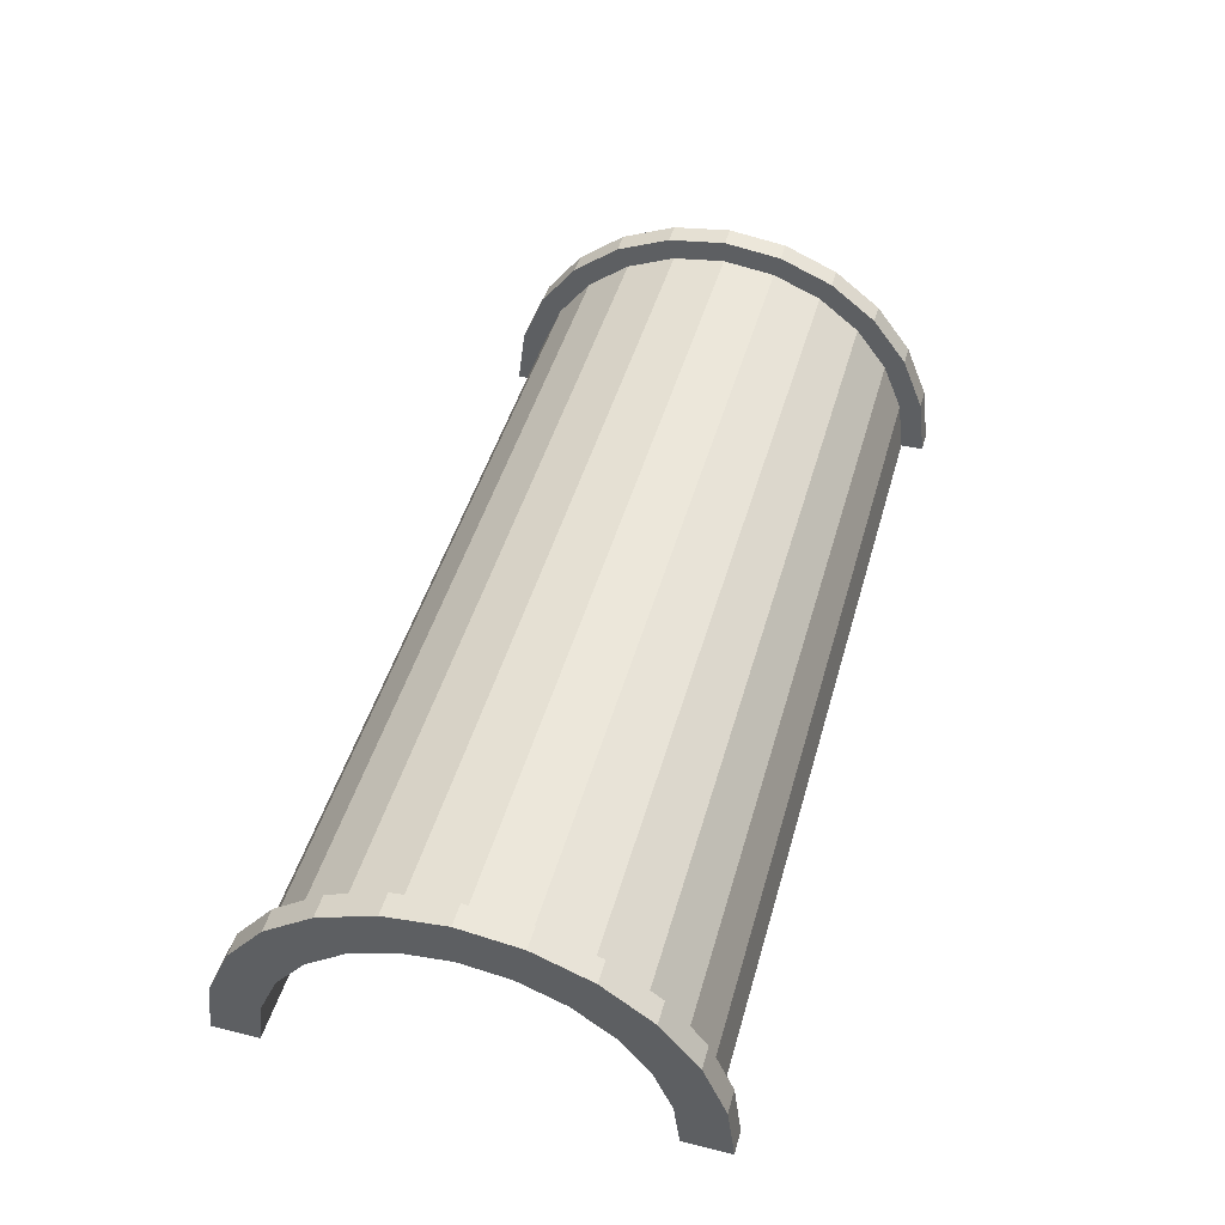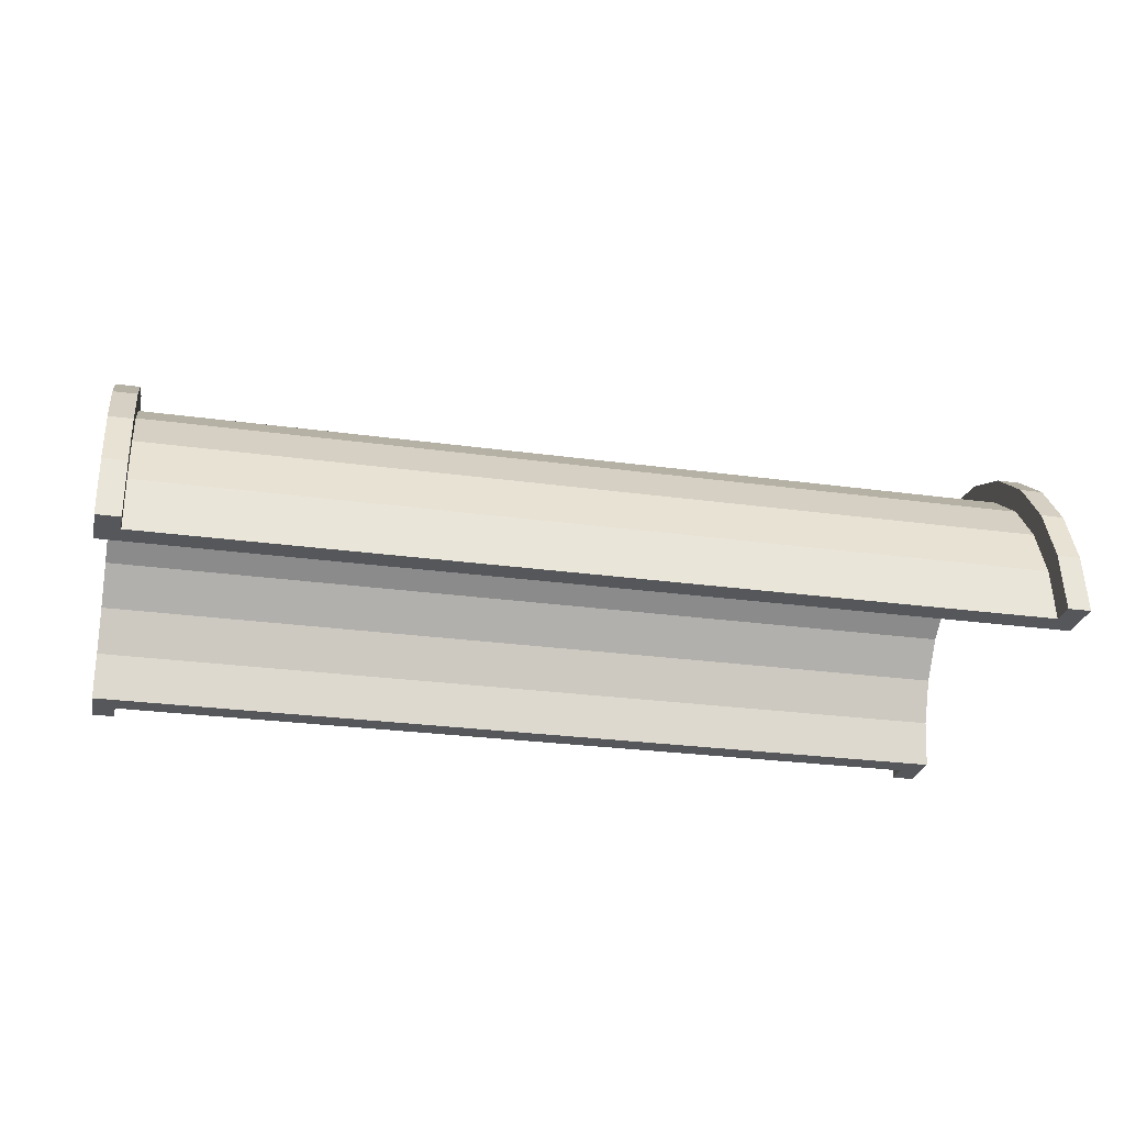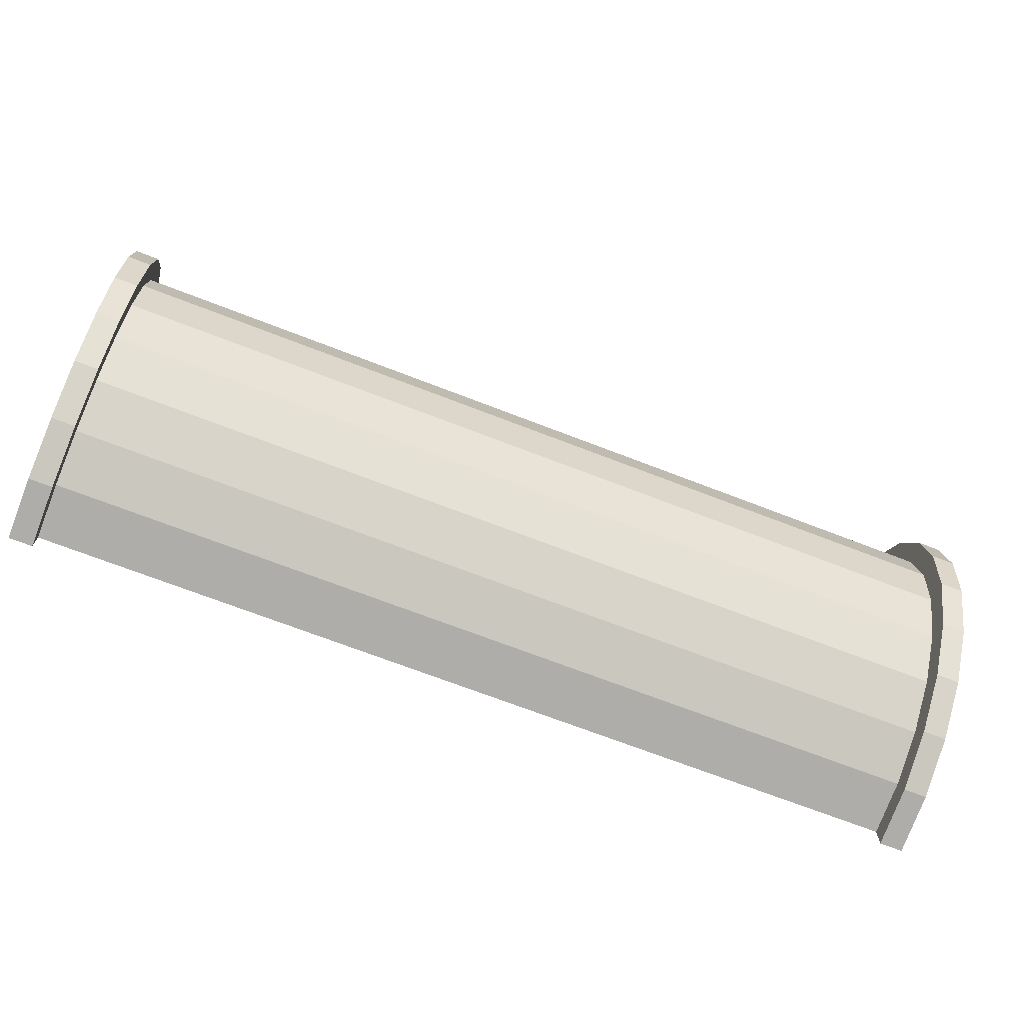
<metadata>
{"format":"obj","ext":"obj","renderer":"f3d","projection":"perspective","resolution":1024,"background":"white","views":[{"elev":46.2,"azim":105.5,"up":"+Z"},{"elev":-26.6,"azim":167.8,"up":"+Z"},{"elev":-70.0,"azim":-21.2,"up":"+Y"}]}
</metadata>
<code>
v 1 2.329 8.693
v 38.77 0 9
v 38.77 2.329 8.693
v 38.77 0 9
v 1 2.329 8.693
v 1 0 9
v 38.77 9 0
v 1 9 0
v 38.77 9 0
v 1 9 0
v 38.77 9 0
v 1 9 0
v 1 -8.693 2.329
v 38.77 -9 0
v 38.77 -8.693 2.329
v 38.77 -9 0
v 1 -8.693 2.329
v 1 -9 0
v 38.77 7.794 4.5
v 1 6.364 6.364
v 38.77 6.364 6.364
v 1 6.364 6.364
v 38.77 7.794 4.5
v 1 7.794 4.5
v 1 6.364 6.364
v 38.77 4.5 7.794
v 38.77 6.364 6.364
v 38.77 4.5 7.794
v 1 6.364 6.364
v 1 4.5 7.794
v 38.77 8.693 2.329
v 1 7.794 4.5
v 38.77 7.794 4.5
v 1 7.794 4.5
v 38.77 8.693 2.329
v 1 8.693 2.329
v 1 -7.794 4.5
v 38.77 -6.364 6.364
v 1 -6.364 6.364
v 38.77 -6.364 6.364
v 1 -7.794 4.5
v 38.77 -7.794 4.5
v -0 7.727 2.071
v -0 9.659 2.588
v 0 10 0
v -0 7.727 2.071
v 0 10 0
v 0 8 0
v -0 9.659 2.588
v -0 7.727 2.071
v -0 8.66 5
v -0 6.928 4
v -0 8.66 5
v -0 7.727 2.071
v -0 8.66 5
v -0 6.928 4
v -0 7.071 7.071
v -0 5.657 5.657
v -0 7.071 7.071
v -0 6.928 4
v -0 5.657 5.657
v -0 5 8.66
v -0 7.071 7.071
v -0 4 6.928
v -0 5 8.66
v -0 5.657 5.657
v -0 4 6.928
v -0 2.588 9.659
v -0 5 8.66
v -0 2.071 7.727
v -0 2.588 9.659
v -0 4 6.928
v -0 0 8
v -0 2.588 9.659
v -0 2.071 7.727
v -0 0 8
v -0 0 10
v -0 2.588 9.659
v -0 -2.071 7.727
v -0 0 10
v -0 0 8
v -0 -2.071 7.727
v -0 -2.588 9.659
v -0 0 10
v -0 -4 6.928
v -0 -2.588 9.659
v -0 -2.071 7.727
v -0 -4 6.928
v -0 -5 8.66
v -0 -2.588 9.659
v -0 -5.657 5.657
v -0 -5 8.66
v -0 -4 6.928
v -0 -7.071 7.071
v -0 -5.657 5.657
v -0 -6.928 4
v -0 -5.657 5.657
v -0 -7.071 7.071
v -0 -5 8.66
v -0 -8.66 5
v -0 -6.928 4
v -0 -7.727 2.071
v -0 -9.659 2.588
v -0 -7.727 2.071
v 0 -8 0
v -0 -6.928 4
v -0 -8.66 5
v -0 -7.071 7.071
v -0 -7.727 2.071
v -0 -9.659 2.588
v -0 -8.66 5
v -0 -9.659 2.588
v 0 -8 0
v 0 -10 0
v 1 4.5 7.794
v 38.77 2.329 8.693
v 38.77 4.5 7.794
v 38.77 2.329 8.693
v 1 4.5 7.794
v 1 2.329 8.693
v 38.77 9 0
v 1 8.693 2.329
v 38.77 8.693 2.329
v 1 8.693 2.329
v 38.77 9 0
v 1 9 0
v 1 -9 0
v 38.77 -9 0
v 1 -9 0
v 38.77 -9 0
v 1 -9 0
v 38.77 -9 0
v 1 -8.693 2.329
v 38.77 -7.794 4.5
v 1 -7.794 4.5
v 38.77 -7.794 4.5
v 1 -8.693 2.329
v 38.77 -8.693 2.329
v 1 -4.5 7.794
v 38.77 -6.364 6.364
v 38.77 -4.5 7.794
v 38.77 -6.364 6.364
v 1 -4.5 7.794
v 1 -6.364 6.364
v 1 0 9
v 38.77 -2.329 8.693
v 38.77 0 9
v 38.77 -2.329 8.693
v 1 0 9
v 1 -2.329 8.693
v 1 -2.329 8.693
v 38.77 -4.5 7.794
v 38.77 -2.329 8.693
v 38.77 -4.5 7.794
v 1 -2.329 8.693
v 1 -4.5 7.794
v 39.77 0 8
v -0 2.071 7.727
v 39.77 2.071 7.727
v -0 2.071 7.727
v 39.77 0 8
v -0 0 8
v 39.77 8 0
v 39.77 8 0
v 0 8 0
v -0 -5.657 5.657
v 39.77 -4 6.928
v 39.77 -5.657 5.657
v 39.77 -4 6.928
v -0 -5.657 5.657
v -0 -4 6.928
v -0 6.928 4
v 39.77 5.657 5.657
v -0 5.657 5.657
v 39.77 5.657 5.657
v -0 6.928 4
v 39.77 6.928 4
v -0 7.727 2.071
v 39.77 8 0
v 39.77 7.727 2.071
v 39.77 8 0
v -0 7.727 2.071
v 0 8 0
v -0 -2.071 7.727
v 39.77 0 8
v 39.77 -2.071 7.727
v 39.77 0 8
v -0 -2.071 7.727
v -0 0 8
v 39.77 4 6.928
v -0 5.657 5.657
v 39.77 5.657 5.657
v -0 5.657 5.657
v 39.77 4 6.928
v -0 4 6.928
v 39.77 2.071 7.727
v -0 4 6.928
v 39.77 4 6.928
v -0 4 6.928
v 39.77 2.071 7.727
v -0 2.071 7.727
v -0 7.727 2.071
v 39.77 6.928 4
v -0 6.928 4
v 39.77 6.928 4
v -0 7.727 2.071
v 39.77 7.727 2.071
v 39.77 -8 0
v 39.77 -8 0
v 0 -8 0
v 39.77 -6.928 4
v -0 -5.657 5.657
v 39.77 -5.657 5.657
v -0 -5.657 5.657
v 39.77 -6.928 4
v -0 -6.928 4
v 39.77 -8 0
v -0 -7.727 2.071
v 39.77 -7.727 2.071
v -0 -7.727 2.071
v 39.77 -8 0
v 0 -8 0
v -0 -4 6.928
v 39.77 -2.071 7.727
v 39.77 -4 6.928
v 39.77 -2.071 7.727
v -0 -4 6.928
v -0 -2.071 7.727
v 39.77 -7.727 2.071
v -0 -6.928 4
v 39.77 -6.928 4
v -0 -6.928 4
v 39.77 -7.727 2.071
v -0 -7.727 2.071
v -0 2.588 9.659
v 1 0 10
v 1 2.588 9.659
v 1 0 10
v -0 2.588 9.659
v -0 0 10
v -0 -9.659 2.588
v 1 -8.66 5
v -0 -8.66 5
v 1 -8.66 5
v -0 -9.659 2.588
v 1 -9.659 2.588
v 1 10 0
v -0 9.659 2.588
v 1 9.659 2.588
v -0 9.659 2.588
v 1 10 0
v 0 10 0
v -0 5 8.66
v 1 2.588 9.659
v 1 5 8.66
v 1 2.588 9.659
v -0 5 8.66
v -0 2.588 9.659
v 1 0 10
v -0 -2.588 9.659
v 1 -2.588 9.659
v -0 -2.588 9.659
v 1 0 10
v -0 0 10
v -0 -8.66 5
v 1 -7.071 7.071
v -0 -7.071 7.071
v 1 -7.071 7.071
v -0 -8.66 5
v 1 -8.66 5
v 1 10 0
v 0 10 0
v 1 10 0
v 1 9.659 2.588
v 1 8.693 2.329
v 1 9 0
v 1 8.66 5
v 1 8.693 2.329
v 1 9.659 2.588
v 1 8.66 5
v 1 7.794 4.5
v 1 8.693 2.329
v 1 7.071 7.071
v 1 7.794 4.5
v 1 8.66 5
v 1 7.071 7.071
v 1 6.364 6.364
v 1 7.794 4.5
v 1 5 8.66
v 1 6.364 6.364
v 1 7.071 7.071
v 1 5 8.66
v 1 4.5 7.794
v 1 6.364 6.364
v 1 2.588 9.659
v 1 4.5 7.794
v 1 5 8.66
v 1 2.588 9.659
v 1 2.329 8.693
v 1 4.5 7.794
v 1 0 10
v 1 2.329 8.693
v 1 2.588 9.659
v 1 0 10
v 1 0 9
v 1 2.329 8.693
v 1 0 10
v 1 -2.329 8.693
v 1 0 9
v 1 -2.588 9.659
v 1 -2.329 8.693
v 1 0 10
v 1 -2.588 9.659
v 1 -4.5 7.794
v 1 -2.329 8.693
v 1 -5 8.66
v 1 -4.5 7.794
v 1 -2.588 9.659
v 1 -5 8.66
v 1 -6.364 6.364
v 1 -4.5 7.794
v 1 -7.071 7.071
v 1 -6.364 6.364
v 1 -5 8.66
v 1 -7.071 7.071
v 1 -7.794 4.5
v 1 -6.364 6.364
v 1 -8.66 5
v 1 -7.794 4.5
v 1 -7.071 7.071
v 1 -8.66 5
v 1 -8.693 2.329
v 1 -7.794 4.5
v 1 -9.659 2.588
v 1 -8.693 2.329
v 1 -8.66 5
v 1 -8.693 2.329
v 1 -9.659 2.588
v 1 -9 0
v 1 -10 0
v 1 -9 0
v 1 -9.659 2.588
v 1 -9 0
v 1 -10 0
v 1 -9 0
v 1 -9 0
v 1 -10 0
v 1 -10 0
v 1 9 0
v 1 10 0
v 1 9.659 2.588
v 1 10 0
v 1 9 0
v 1 10 0
v 1 10 0
v 1 9 0
v 1 9 0
v -0 7.071 7.071
v 1 5 8.66
v 1 7.071 7.071
v 1 5 8.66
v -0 7.071 7.071
v -0 5 8.66
v 1 9.659 2.588
v -0 8.66 5
v 1 8.66 5
v -0 8.66 5
v 1 9.659 2.588
v -0 9.659 2.588
v 1 8.66 5
v -0 7.071 7.071
v 1 7.071 7.071
v -0 7.071 7.071
v 1 8.66 5
v -0 8.66 5
v 1 -10 0
v 0 -10 0
v 1 -10 0
v -0 -9.659 2.588
v 1 -10 0
v 1 -9.659 2.588
v 1 -10 0
v -0 -9.659 2.588
v 0 -10 0
v 1 -2.588 9.659
v -0 -5 8.66
v 1 -5 8.66
v -0 -5 8.66
v 1 -2.588 9.659
v -0 -2.588 9.659
v 1 -5 8.66
v -0 -7.071 7.071
v 1 -7.071 7.071
v -0 -7.071 7.071
v 1 -5 8.66
v -0 -5 8.66
v 38.77 2.588 9.659
v 39.77 0 10
v 39.77 2.588 9.659
v 39.77 0 10
v 38.77 2.588 9.659
v 38.77 0 10
v 38.77 -9.659 2.588
v 39.77 -8.66 5
v 38.77 -8.66 5
v 39.77 -8.66 5
v 38.77 -9.659 2.588
v 39.77 -9.659 2.588
v 39.77 10 0
v 38.77 9.659 2.588
v 39.77 9.659 2.588
v 38.77 9.659 2.588
v 39.77 10 0
v 38.77 10 0
v 38.77 5 8.66
v 39.77 2.588 9.659
v 39.77 5 8.66
v 39.77 2.588 9.659
v 38.77 5 8.66
v 38.77 2.588 9.659
v 38.77 0 10
v 39.77 -2.588 9.659
v 39.77 0 10
v 39.77 -2.588 9.659
v 38.77 0 10
v 38.77 -2.588 9.659
v 38.77 -8.66 5
v 39.77 -7.071 7.071
v 38.77 -7.071 7.071
v 39.77 -7.071 7.071
v 38.77 -8.66 5
v 39.77 -8.66 5
v 38.77 -10 0
v 38.77 -9 0
v 38.77 -9 0
v 38.77 -10 0
v 38.77 -9 0
v 38.77 -10 0
v 38.77 -9 0
v 38.77 -10 0
v 38.77 -9.659 2.588
v 38.77 9 0
v 38.77 10 0
v 38.77 10 0
v 38.77 9 0
v 38.77 10 0
v 38.77 9 0
v 38.77 10 0
v 38.77 9 0
v 38.77 9.659 2.588
v 38.77 8.693 2.329
v 38.77 9.659 2.588
v 38.77 9 0
v 38.77 8.693 2.329
v 38.77 8.66 5
v 38.77 9.659 2.588
v 38.77 7.794 4.5
v 38.77 8.66 5
v 38.77 8.693 2.329
v 38.77 7.794 4.5
v 38.77 7.071 7.071
v 38.77 8.66 5
v 38.77 6.364 6.364
v 38.77 7.071 7.071
v 38.77 7.794 4.5
v 38.77 6.364 6.364
v 38.77 5 8.66
v 38.77 7.071 7.071
v 38.77 4.5 7.794
v 38.77 5 8.66
v 38.77 6.364 6.364
v 38.77 4.5 7.794
v 38.77 2.588 9.659
v 38.77 5 8.66
v 38.77 2.329 8.693
v 38.77 2.588 9.659
v 38.77 4.5 7.794
v 38.77 0 9
v 38.77 2.588 9.659
v 38.77 2.329 8.693
v 38.77 0 9
v 38.77 0 10
v 38.77 2.588 9.659
v 38.77 -2.329 8.693
v 38.77 0 10
v 38.77 0 9
v 38.77 -2.329 8.693
v 38.77 -2.588 9.659
v 38.77 0 10
v 38.77 -4.5 7.794
v 38.77 -2.588 9.659
v 38.77 -2.329 8.693
v 38.77 -4.5 7.794
v 38.77 -5 8.66
v 38.77 -2.588 9.659
v 38.77 -6.364 6.364
v 38.77 -5 8.66
v 38.77 -4.5 7.794
v 38.77 -6.364 6.364
v 38.77 -7.071 7.071
v 38.77 -5 8.66
v 38.77 -7.794 4.5
v 38.77 -7.071 7.071
v 38.77 -6.364 6.364
v 38.77 -7.794 4.5
v 38.77 -8.66 5
v 38.77 -7.071 7.071
v 38.77 -8.693 2.329
v 38.77 -8.66 5
v 38.77 -7.794 4.5
v 38.77 -9.659 2.588
v 38.77 -8.693 2.329
v 38.77 -9 0
v 38.77 -8.693 2.329
v 38.77 -9.659 2.588
v 38.77 -8.66 5
v 39.77 10 0
v 38.77 10 0
v 39.77 10 0
v 38.77 10 0
v 39.77 10 0
v 38.77 10 0
v 39.77 9.659 2.588
v 39.77 7.727 2.071
v 39.77 8 0
v 39.77 6.928 4
v 39.77 8.66 5
v 39.77 7.071 7.071
v 39.77 8.66 5
v 39.77 6.928 4
v 39.77 7.727 2.071
v 39.77 7.071 7.071
v 39.77 5.657 5.657
v 39.77 6.928 4
v 39.77 5 8.66
v 39.77 5.657 5.657
v 39.77 7.071 7.071
v 39.77 5 8.66
v 39.77 4 6.928
v 39.77 5.657 5.657
v 39.77 2.588 9.659
v 39.77 4 6.928
v 39.77 5 8.66
v 39.77 2.588 9.659
v 39.77 2.071 7.727
v 39.77 4 6.928
v 39.77 0 10
v 39.77 2.071 7.727
v 39.77 2.588 9.659
v 39.77 0 10
v 39.77 0 8
v 39.77 2.071 7.727
v 39.77 0 10
v 39.77 -2.071 7.727
v 39.77 0 8
v 39.77 -2.588 9.659
v 39.77 -2.071 7.727
v 39.77 0 10
v 39.77 -2.588 9.659
v 39.77 -4 6.928
v 39.77 -2.071 7.727
v 39.77 -5 8.66
v 39.77 -4 6.928
v 39.77 -2.588 9.659
v 39.77 -5 8.66
v 39.77 -5.657 5.657
v 39.77 -4 6.928
v 39.77 -7.071 7.071
v 39.77 -5.657 5.657
v 39.77 -5 8.66
v 39.77 -5.657 5.657
v 39.77 -7.071 7.071
v 39.77 -6.928 4
v 39.77 -8.66 5
v 39.77 -6.928 4
v 39.77 -7.071 7.071
v 39.77 -6.928 4
v 39.77 -8.66 5
v 39.77 -7.727 2.071
v 39.77 -9.659 2.588
v 39.77 -7.727 2.071
v 39.77 -8.66 5
v 39.77 -7.727 2.071
v 39.77 -9.659 2.588
v 39.77 -8 0
v 39.77 -10 0
v 39.77 -8 0
v 39.77 -9.659 2.588
v 39.77 -8 0
v 39.77 -10 0
v 39.77 -8 0
v 39.77 -8 0
v 39.77 -10 0
v 39.77 -10 0
v 39.77 8 0
v 39.77 10 0
v 39.77 9.659 2.588
v 39.77 7.727 2.071
v 39.77 9.659 2.588
v 39.77 8.66 5
v 39.77 10 0
v 39.77 8 0
v 39.77 10 0
v 39.77 10 0
v 39.77 8 0
v 39.77 8 0
v 38.77 7.071 7.071
v 39.77 5 8.66
v 39.77 7.071 7.071
v 39.77 5 8.66
v 38.77 7.071 7.071
v 38.77 5 8.66
v 39.77 9.659 2.588
v 38.77 8.66 5
v 39.77 8.66 5
v 38.77 8.66 5
v 39.77 9.659 2.588
v 38.77 9.659 2.588
v 39.77 8.66 5
v 38.77 7.071 7.071
v 39.77 7.071 7.071
v 38.77 7.071 7.071
v 39.77 8.66 5
v 38.77 8.66 5
v 38.77 -10 0
v 39.77 -10 0
v 38.77 -10 0
v 39.77 -10 0
v 38.77 -10 0
v 39.77 -10 0
v 38.77 -9.659 2.588
v 39.77 -10 0
v 39.77 -9.659 2.588
v 39.77 -10 0
v 38.77 -9.659 2.588
v 38.77 -10 0
v 38.77 -2.588 9.659
v 39.77 -5 8.66
v 39.77 -2.588 9.659
v 39.77 -5 8.66
v 38.77 -2.588 9.659
v 38.77 -5 8.66
v 38.77 -5 8.66
v 39.77 -7.071 7.071
v 39.77 -5 8.66
v 39.77 -7.071 7.071
v 38.77 -5 8.66
v 38.77 -7.071 7.071
v 39.77 8 0
v 38.77 9 0
v 39.77 10 0
v 39.77 8 0
v 1 9 0
v 38.77 9 0
v 0 8 0
v 1 9 0
v 39.77 8 0
v 0 10 0
v 1 9 0
v 0 8 0
v 1 9 0
v 0 10 0
v 1 10 0
v 39.77 10 0
v 38.77 9 0
v 38.77 10 0
v 1 -10 0
v 0 -10 0
v 1 -9 0
v 38.77 -9 0
v 39.77 -10 0
v 38.77 -10 0
v 39.77 -10 0
v 38.77 -9 0
v 39.77 -8 0
v 1 -9 0
v 39.77 -8 0
v 38.77 -9 0
v 1 -9 0
v 0 -8 0
v 39.77 -8 0
v 0 -8 0
v 1 -9 0
v 0 -10 0
f 1 2 3
f 4 5 6
f 7 8 9
f 10 11 12
f 13 14 15
f 16 17 18
f 19 20 21
f 22 23 24
f 25 26 27
f 28 29 30
f 31 32 33
f 34 35 36
f 37 38 39
f 40 41 42
f 43 44 45
f 46 47 48
f 49 50 51
f 52 53 54
f 55 56 57
f 58 59 60
f 61 62 63
f 64 65 66
f 67 68 69
f 70 71 72
f 73 74 75
f 76 77 78
f 79 80 81
f 82 83 84
f 85 86 87
f 88 89 90
f 91 92 93
f 94 95 96
f 97 98 99
f 100 101 102
f 103 104 105
f 106 107 108
f 109 110 111
f 112 113 114
f 115 116 117
f 118 119 120
f 121 122 123
f 124 125 126
f 127 128 129
f 130 131 132
f 133 134 135
f 136 137 138
f 139 140 141
f 142 143 144
f 145 146 147
f 148 149 150
f 151 152 153
f 154 155 156
f 157 158 159
f 160 161 162
f 163 164 165
f 166 167 168
f 169 170 171
f 172 173 174
f 175 176 177
f 178 179 180
f 181 182 183
f 184 185 186
f 187 188 189
f 190 191 192
f 193 194 195
f 196 197 198
f 199 200 201
f 202 203 204
f 205 206 207
f 208 209 210
f 211 212 213
f 214 215 216
f 217 218 219
f 220 221 222
f 223 224 225
f 226 227 228
f 229 230 231
f 232 233 234
f 235 236 237
f 238 239 240
f 241 242 243
f 244 245 246
f 247 248 249
f 250 251 252
f 253 254 255
f 256 257 258
f 259 260 261
f 262 263 264
f 265 266 267
f 268 269 270
f 271 272 273
f 274 275 276
f 277 278 279
f 280 281 282
f 283 284 285
f 286 287 288
f 289 290 291
f 292 293 294
f 295 296 297
f 298 299 300
f 301 302 303
f 304 305 306
f 307 308 309
f 310 311 312
f 313 314 315
f 316 317 318
f 319 320 321
f 322 323 324
f 325 326 327
f 328 329 330
f 331 332 333
f 334 335 336
f 337 338 339
f 340 341 342
f 343 344 345
f 346 347 348
f 349 350 351
f 352 353 354
f 355 356 357
f 358 359 360
f 361 362 363
f 364 365 366
f 367 368 369
f 370 371 372
f 373 374 375
f 376 377 378
f 379 380 381
f 382 383 384
f 385 386 387
f 388 389 390
f 391 392 393
f 394 395 396
f 397 398 399
f 400 401 402
f 403 404 405
f 406 407 408
f 409 410 411
f 412 413 414
f 415 416 417
f 418 419 420
f 421 422 423
f 424 425 426
f 427 428 429
f 430 431 432
f 433 434 435
f 436 437 438
f 439 440 441
f 442 443 444
f 445 446 447
f 448 449 450
f 451 452 453
f 454 455 456
f 457 458 459
f 460 461 462
f 463 464 465
f 466 467 468
f 469 470 471
f 472 473 474
f 475 476 477
f 478 479 480
f 481 482 483
f 484 485 486
f 487 488 489
f 490 491 492
f 493 494 495
f 496 497 498
f 499 500 501
f 502 503 504
f 505 506 507
f 508 509 510
f 511 512 513
f 514 515 516
f 517 518 519
f 520 521 522
f 523 524 525
f 526 527 528
f 529 530 531
f 532 533 534
f 535 536 537
f 538 539 540
f 541 542 543
f 544 545 546
f 547 548 549
f 550 551 552
f 553 554 555
f 556 557 558
f 559 560 561
f 562 563 564
f 565 566 567
f 568 569 570
f 571 572 573
f 574 575 576
f 577 578 579
f 580 581 582
f 583 584 585
f 586 587 588
f 589 590 591
f 592 593 594
f 595 596 597
f 598 599 600
f 601 602 603
f 604 605 606
f 607 608 609
f 610 611 612
f 613 614 615
f 616 617 618
f 619 620 621
f 622 623 624
f 625 626 627
f 628 629 630
f 631 632 633
f 634 635 636
f 637 638 639
f 640 641 642
f 643 644 645
f 646 647 648
f 649 650 651
f 652 653 654
f 655 656 657
f 658 659 660
f 661 662 663
f 664 665 666
f 667 668 669
f 670 671 672
f 673 674 675
f 676 677 678
f 679 680 681
f 682 683 684

</code>
